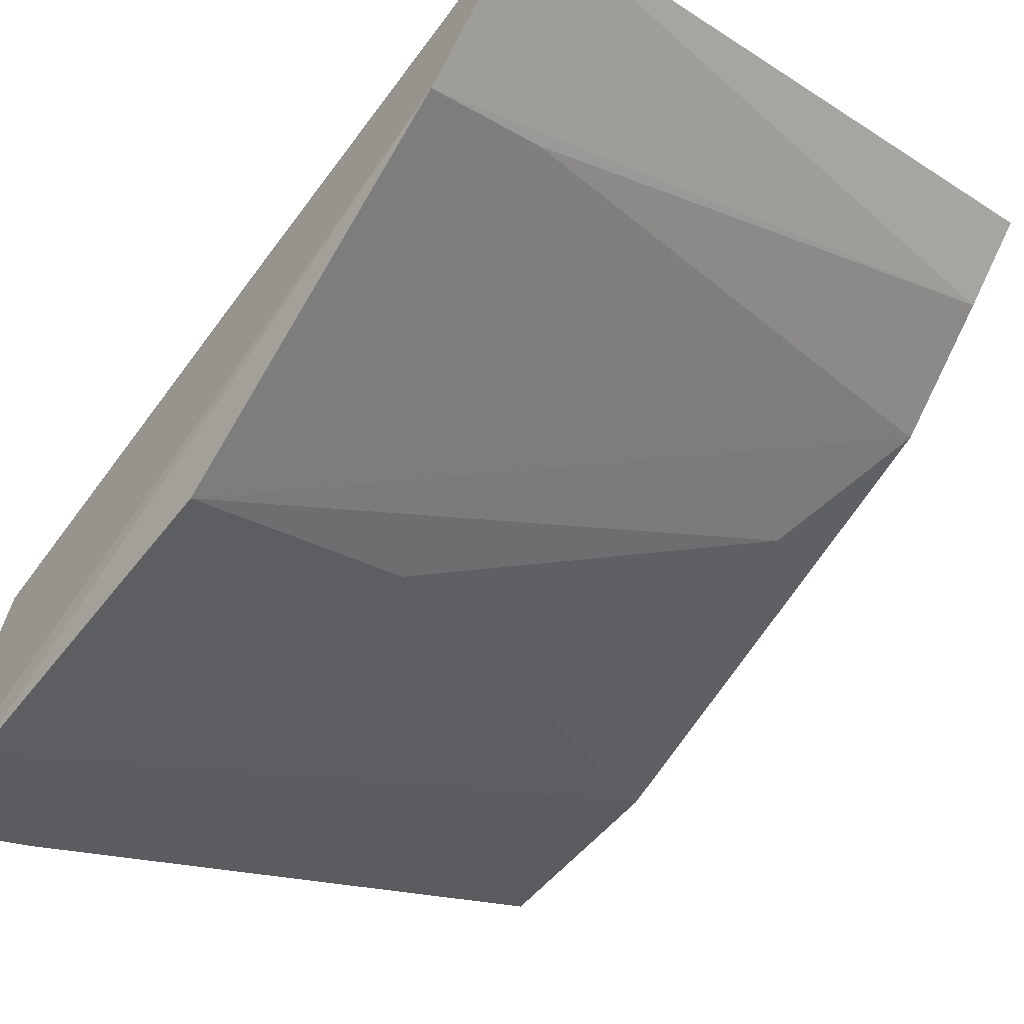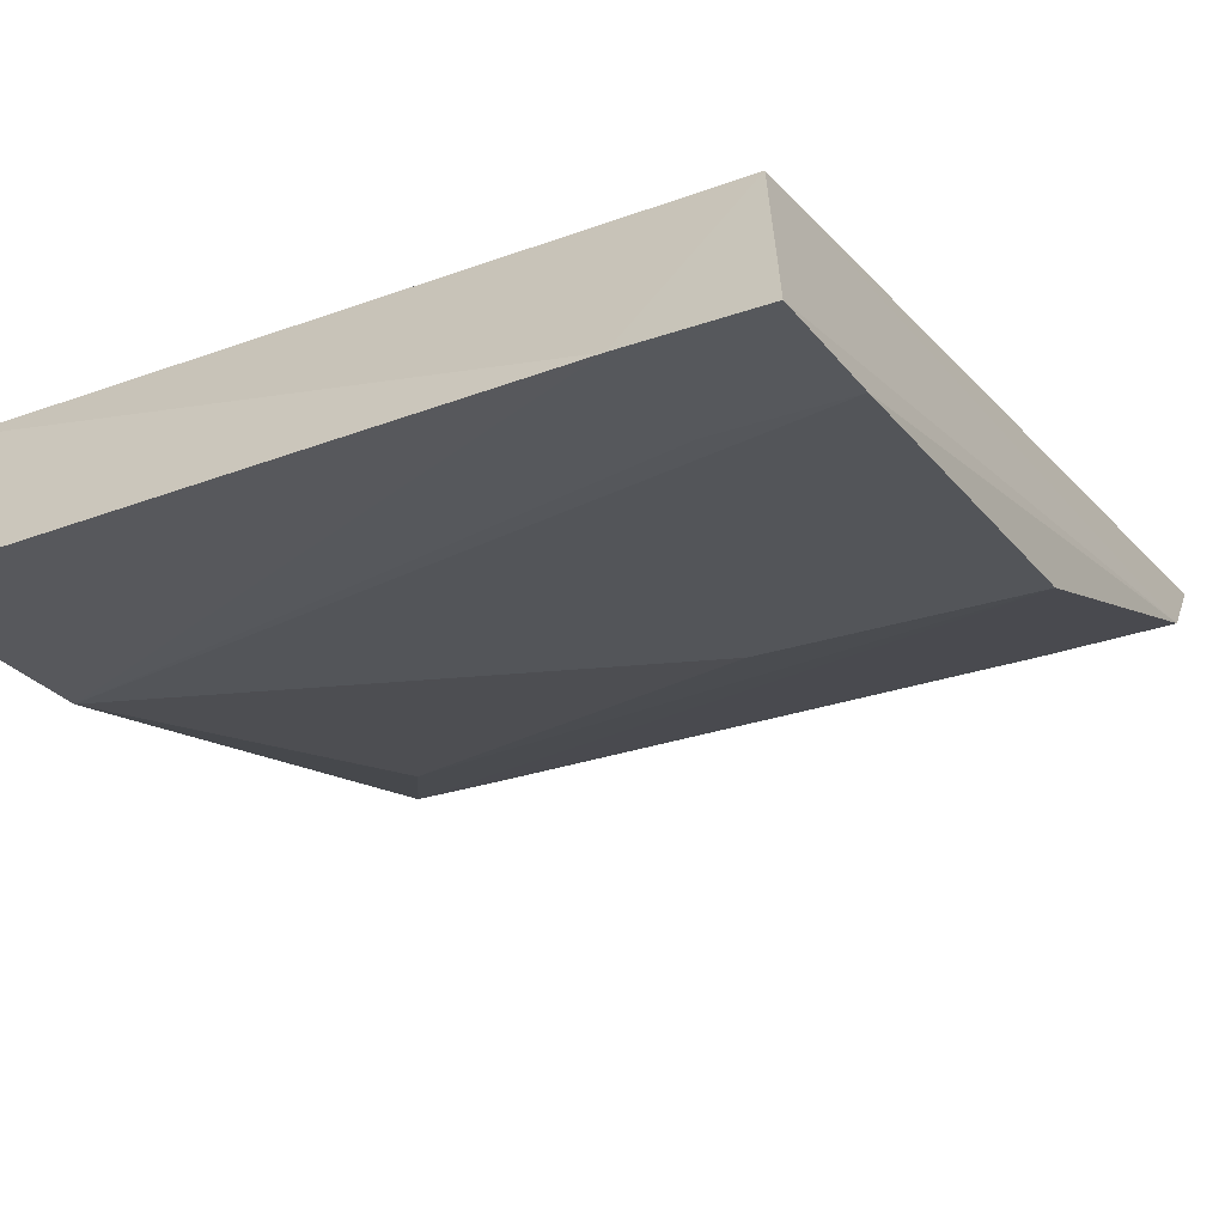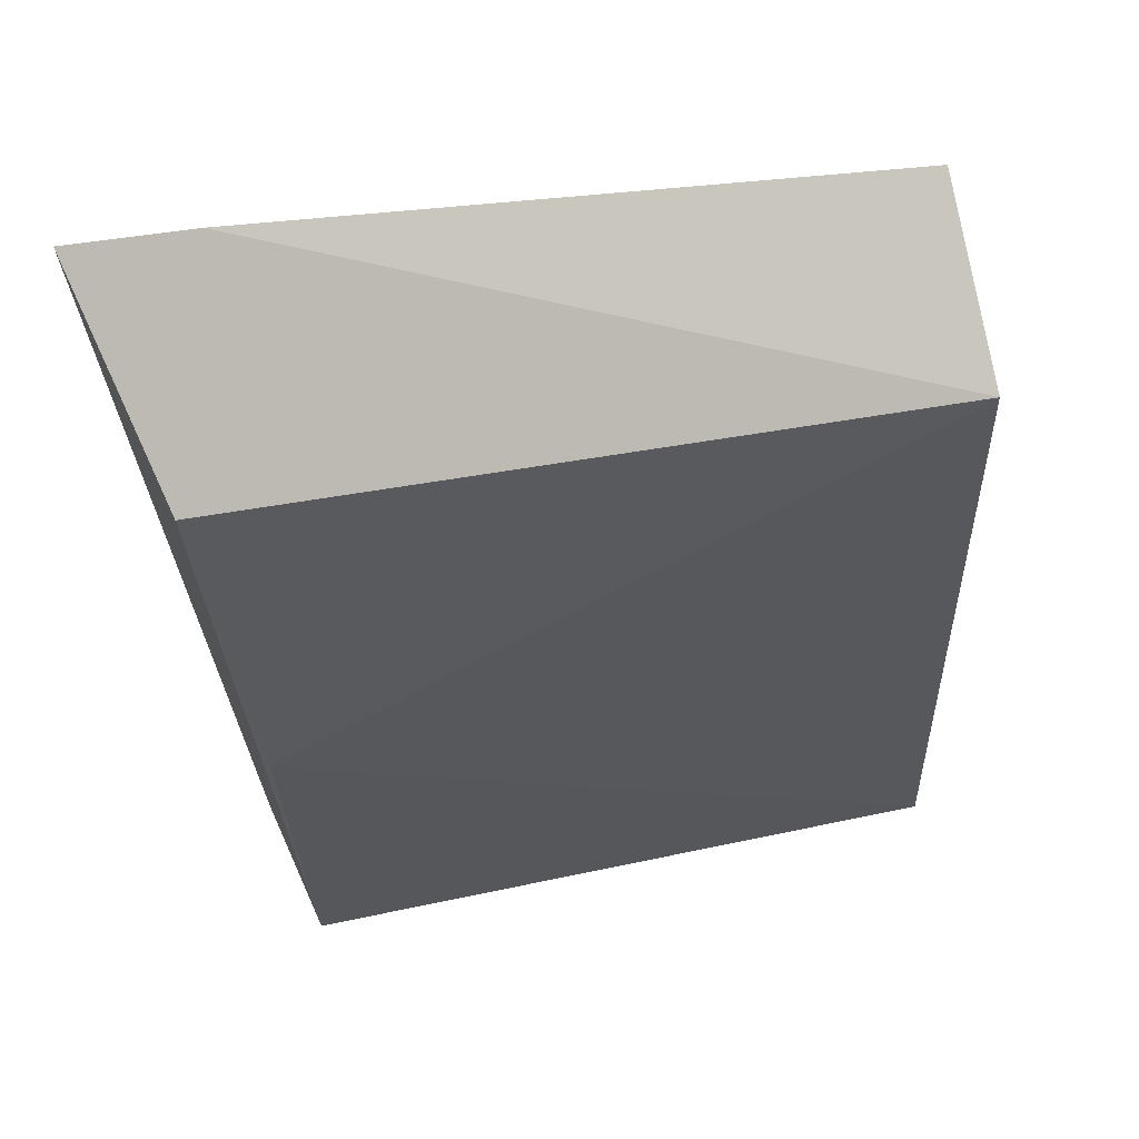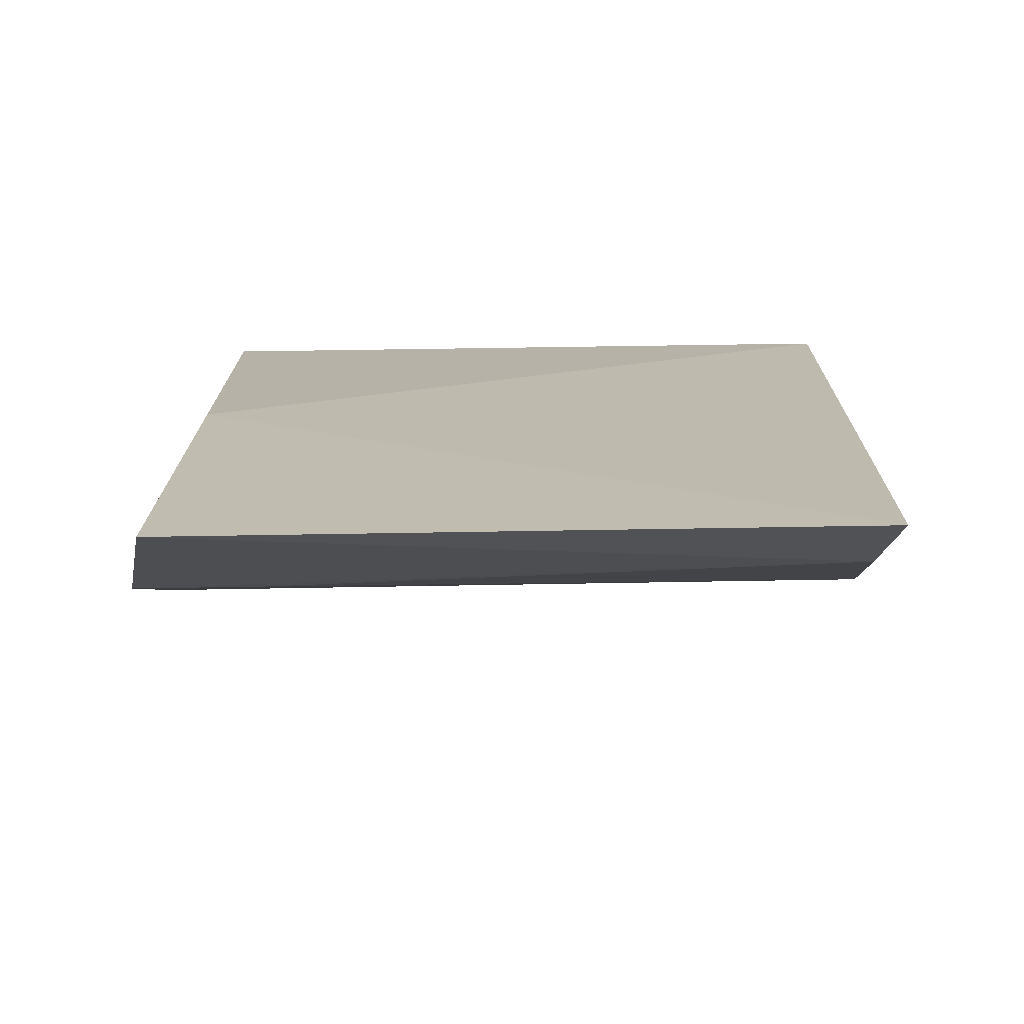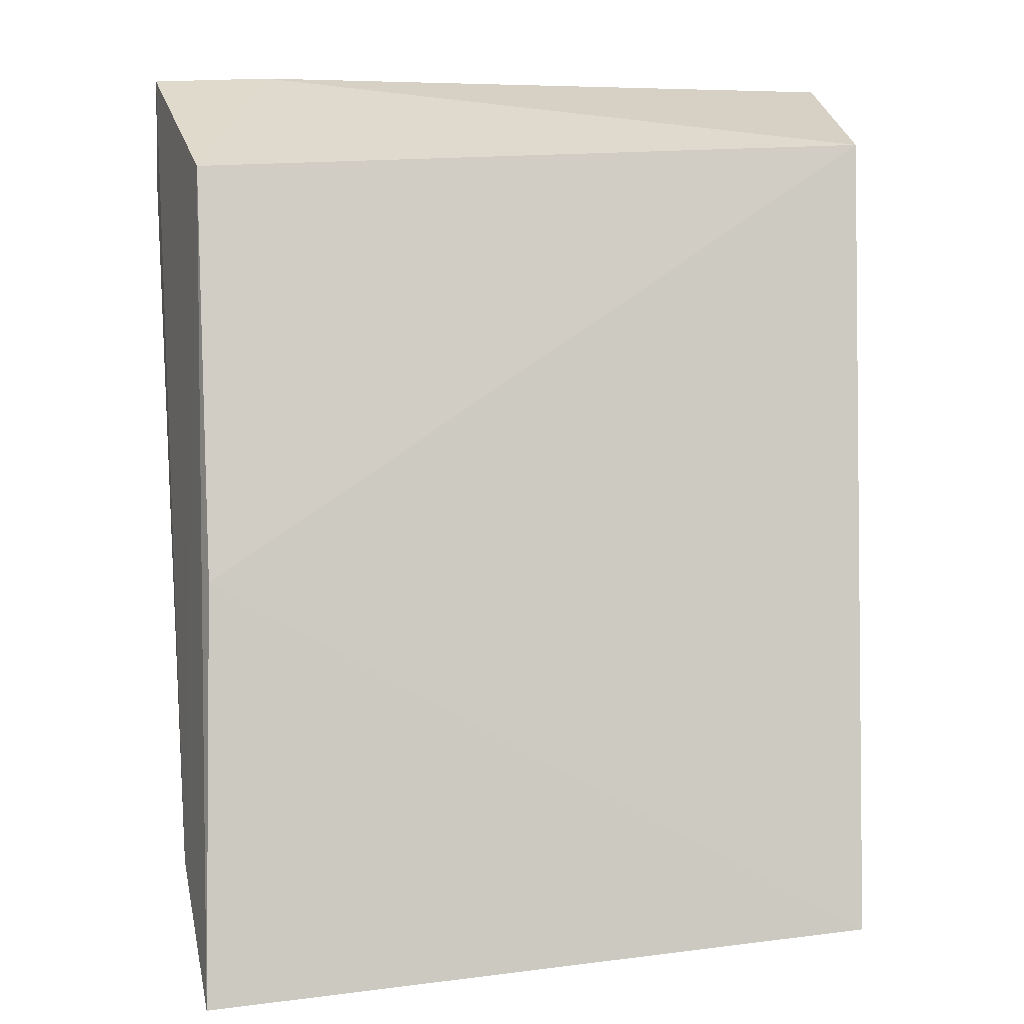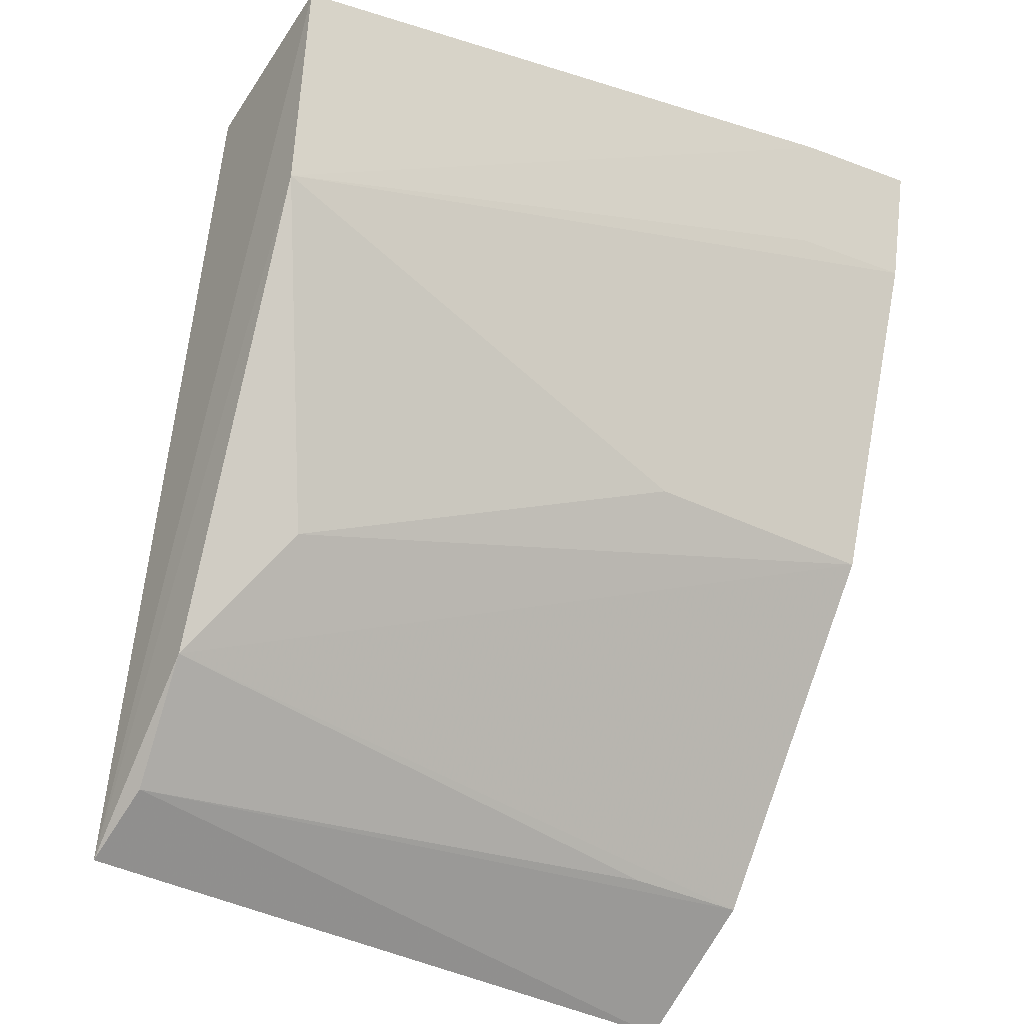
<metadata>
{"format":"obj","ext":"obj","renderer":"f3d","projection":"perspective","resolution":1024,"background":"white","views":[{"elev":-31.7,"azim":140.6,"up":"+Y"},{"elev":-44.0,"azim":28.9,"up":"+Y"},{"elev":78.5,"azim":165.5,"up":"+Z"},{"elev":-56.2,"azim":173.9,"up":"+Z"},{"elev":14.9,"azim":171.4,"up":"+Z"},{"elev":-32.6,"azim":-33.7,"up":"+Z"}]}
</metadata>
<code>
v -0.02004 -0.1226 0.03756
v -0.01993 -0.1216 0.03348
v -0.02056 -0.1047 0.006716
v -0.04384 -0.1032 0.008862
v -0.04489 -0.1171 0.02985
v -0.04519 -0.112 0.03578
v -0.02 -0.1093 0.01041
v -0.02415 -0.121 0.03362
v -0.02139 -0.1146 0.03513
v -0.02122 -0.1091 0.02105
v -0.04536 -0.1187 0.03715
v -0.01997 -0.1176 0.02178
v -0.04352 -0.1059 0.01062
v -0.02429 -0.122 0.03767
v -0.0284 -0.1168 0.02253
v -0.044 -0.1092 0.01434
v -0.02425 -0.109 0.01071
v -0.04135 -0.1124 0.01843
f 7 1 2
f 8 5 2
f 8 2 1
f 9 7 3
f 9 1 7
f 10 3 4
f 10 4 6
f 10 9 3
f 10 6 9
f 11 6 4
f 11 4 5
f 12 7 2
f 13 4 3
f 13 3 7
f 14 8 1
f 14 5 8
f 14 11 5
f 14 6 11
f 14 9 6
f 14 1 9
f 15 12 2
f 15 2 5
f 16 7 12
f 16 5 4
f 16 4 13
f 17 16 13
f 17 13 7
f 17 7 16
f 18 16 12
f 18 12 15
f 18 15 5
f 18 5 16

</code>
